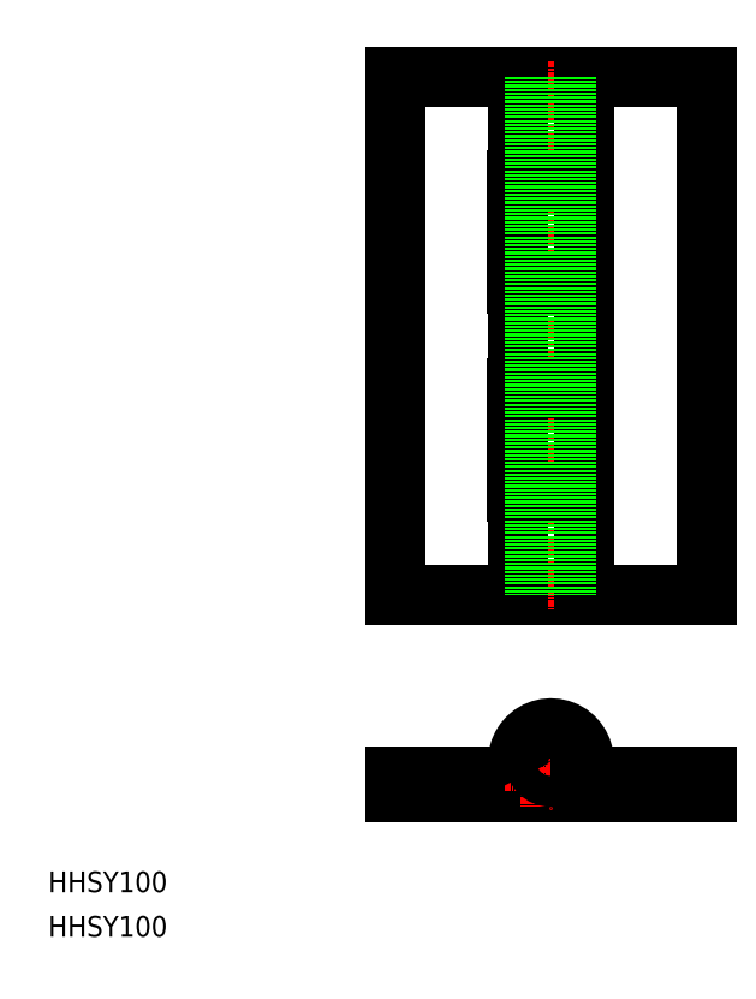
<metadata>
{"format":"dxf","ext":"dxf","renderer":"ezdxf+matplotlib","layout":"modelspace","background":"white","min_lineweight":24,"dpi":150}
</metadata>
<code>
0
SECTION
2
ENTITIES
0
TEXT
8
0
10
-1.517e-07
20
8.599
30
0
40
4
1
HHSY100
0
TEXT
8
0
10
-1.517e-07
20
-1.335e-07
30
0
40
4
1
HHSY100
0
LINE
8
0
10
67
20
65.91
30
0
11
103.3
21
65.91
31
0
0
LINE
8
0
10
103.3
20
165.9
30
0
11
67
21
165.9
31
0
0
LINE
8
0
10
67
20
65.91
30
0
11
67
21
165.9
31
0
0
LINE
8
CENTER
10
97
20
168.9
30
0
11
97
21
62.91
31
0
0
LINE
8
0
10
127
20
65.91
30
0
11
127
21
165.9
31
0
0
LINE
8
0
10
103.3
20
165.9
30
0
11
103.3
21
65.91
31
0
0
LINE
8
0
10
90.5
20
125.9
30
0
11
90.5
21
145.9
31
0
0
LINE
8
0
10
90.65
20
165.9
30
0
11
90.65
21
65.91
31
0
0
LINE
8
0
10
103.5
20
85.91
30
0
11
103.5
21
65.91
31
0
0
LINE
8
0
10
103.5
20
65.91
30
0
11
127
21
65.91
31
0
0
LINE
8
0
10
90.5
20
125.9
30
0
11
103.5
21
125.9
31
0
0
LINE
8
0
10
103.5
20
105.9
30
0
11
90.5
21
105.9
31
0
0
LINE
8
0
10
103.5
20
85.91
30
0
11
90.5
21
85.91
31
0
0
LINE
8
0
10
90.5
20
85.91
30
0
11
90.5
21
105.9
31
0
0
LINE
8
0
10
103.5
20
105.9
30
0
11
103.5
21
125.9
31
0
0
LINE
8
0
10
103.5
20
145.9
30
0
11
90.5
21
145.9
31
0
0
LINE
8
0
10
103.5
20
145.9
30
0
11
103.5
21
165.9
31
0
0
LINE
8
0
10
127
20
165.9
30
0
11
103.5
21
165.9
31
0
0
LINE
8
0
10
67
20
30.86
30
0
11
97
21
30.86
31
0
0
LINE
8
0
10
67
20
27.86
30
0
11
127
21
27.86
31
0
0
LINE
8
0
10
67
20
27.86
30
0
11
67
21
30.86
31
0
0
LINE
8
CENTER
10
97
20
42.86
30
0
11
97
21
24.86
31
0
0
LINE
8
CENTER
10
88
20
33.86
30
0
11
106
21
33.86
31
0
0
ARC
8
0
10
97
20
33.86
30
0
40
6.35
50
289.1
51
208.2
0
CIRCLE
8
0
10
97
20
33.86
30
0
40
3
0
LINE
8
0
10
102.6
20
30.86
30
0
11
127
21
30.86
31
0
0
LINE
8
0
10
127
20
27.86
30
0
11
127
21
30.86
31
0
0
LINE
8
0
10
94
20
165.9
30
0
11
94
21
65.91
31
0
0
LINE
8
0
10
100
20
165.9
30
0
11
100
21
65.91
31
0
0
ENDSEC
0
EOF

</code>
